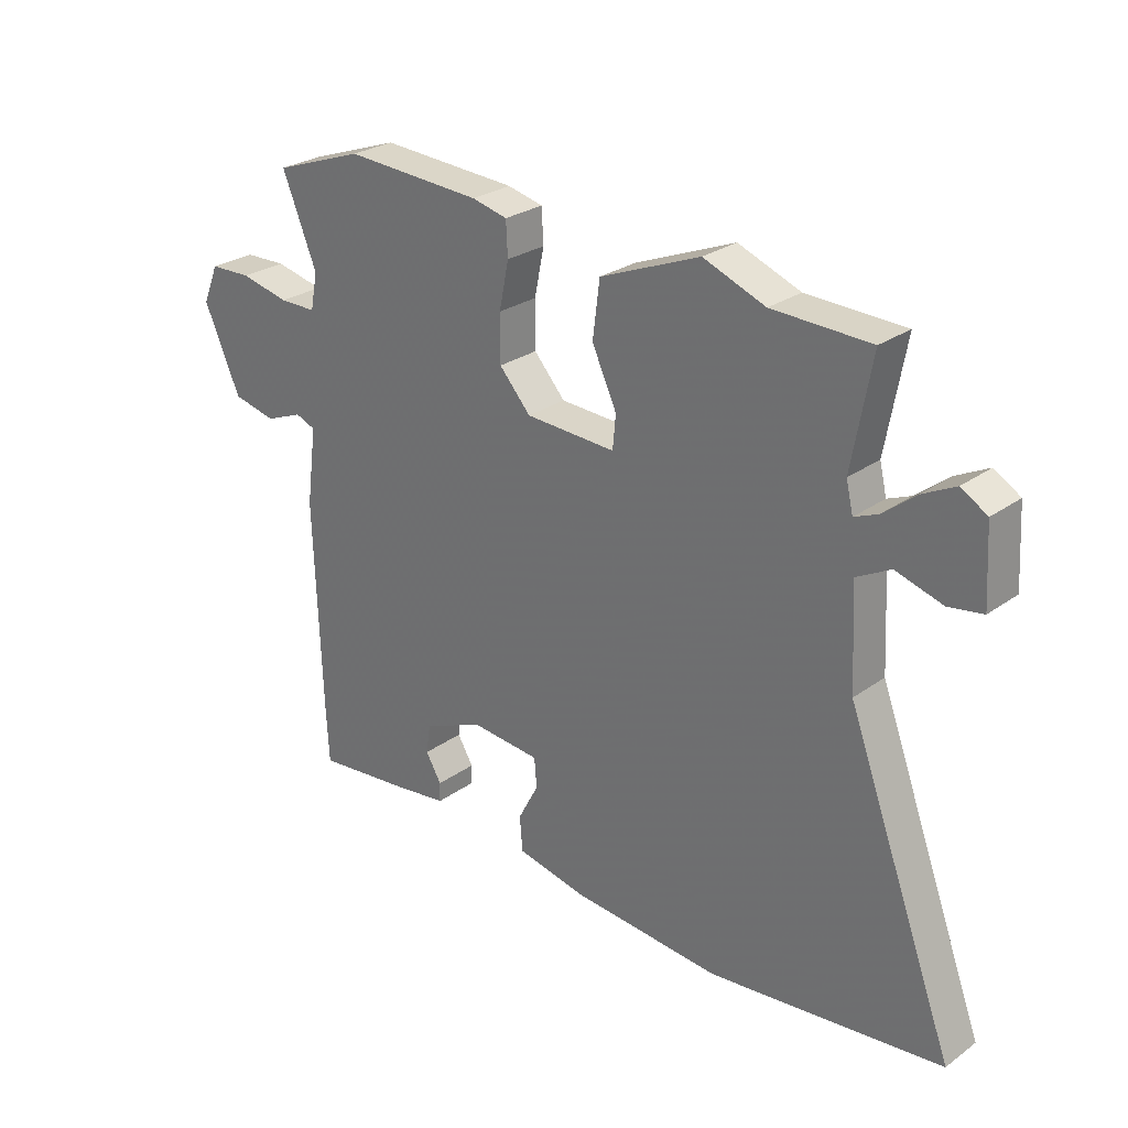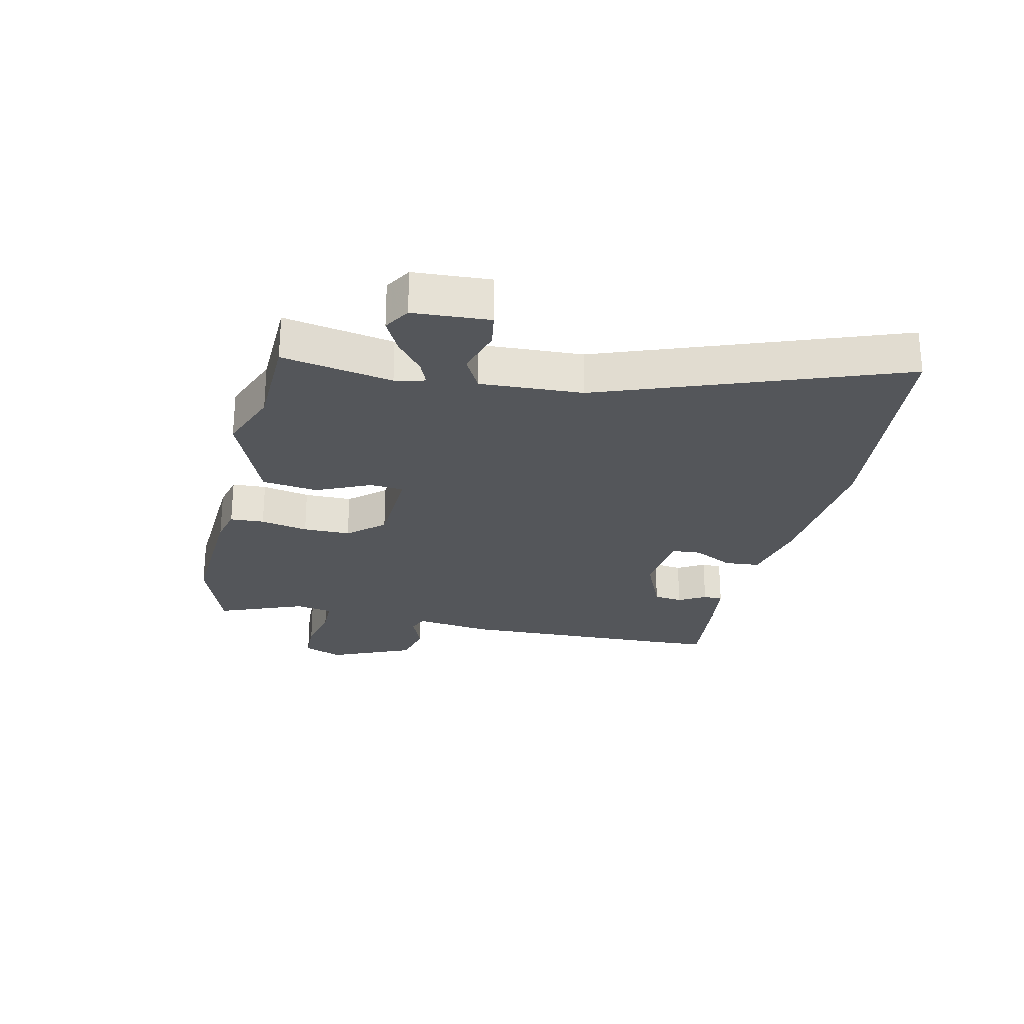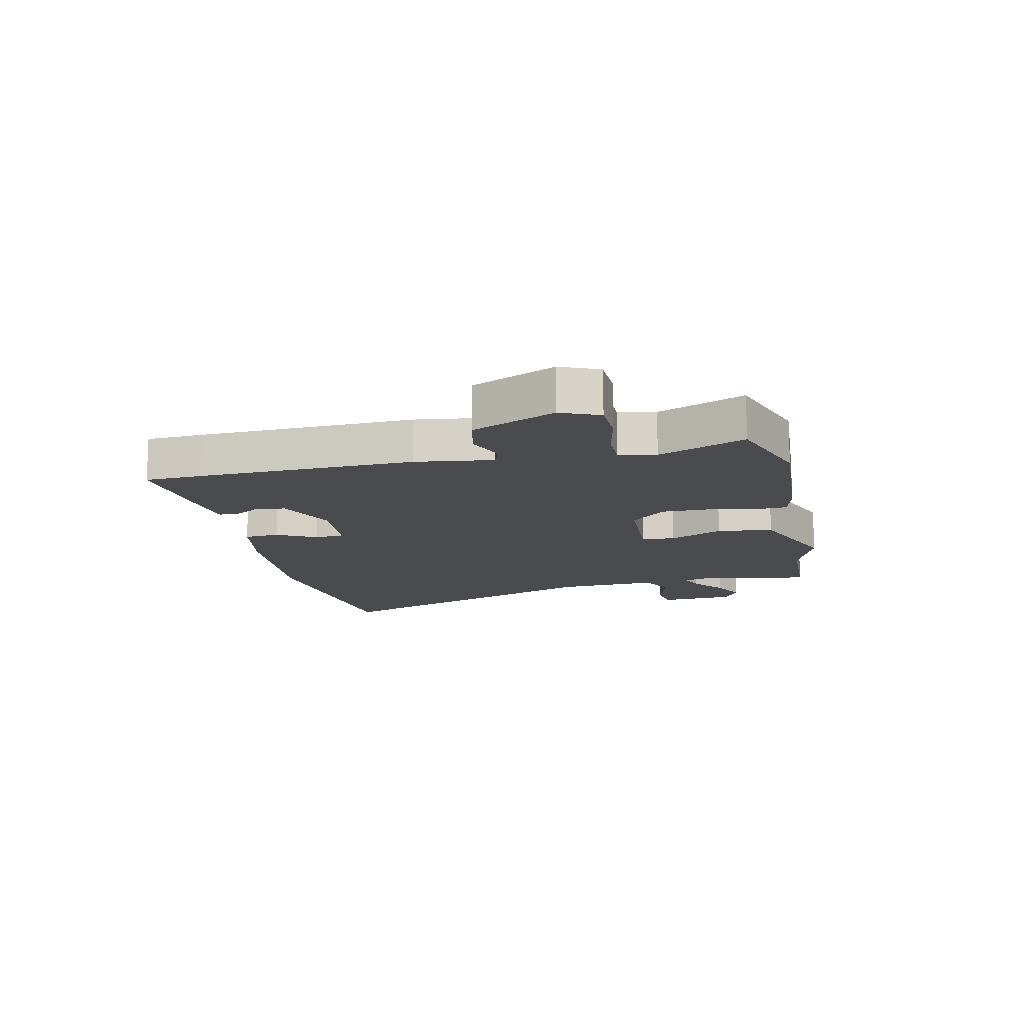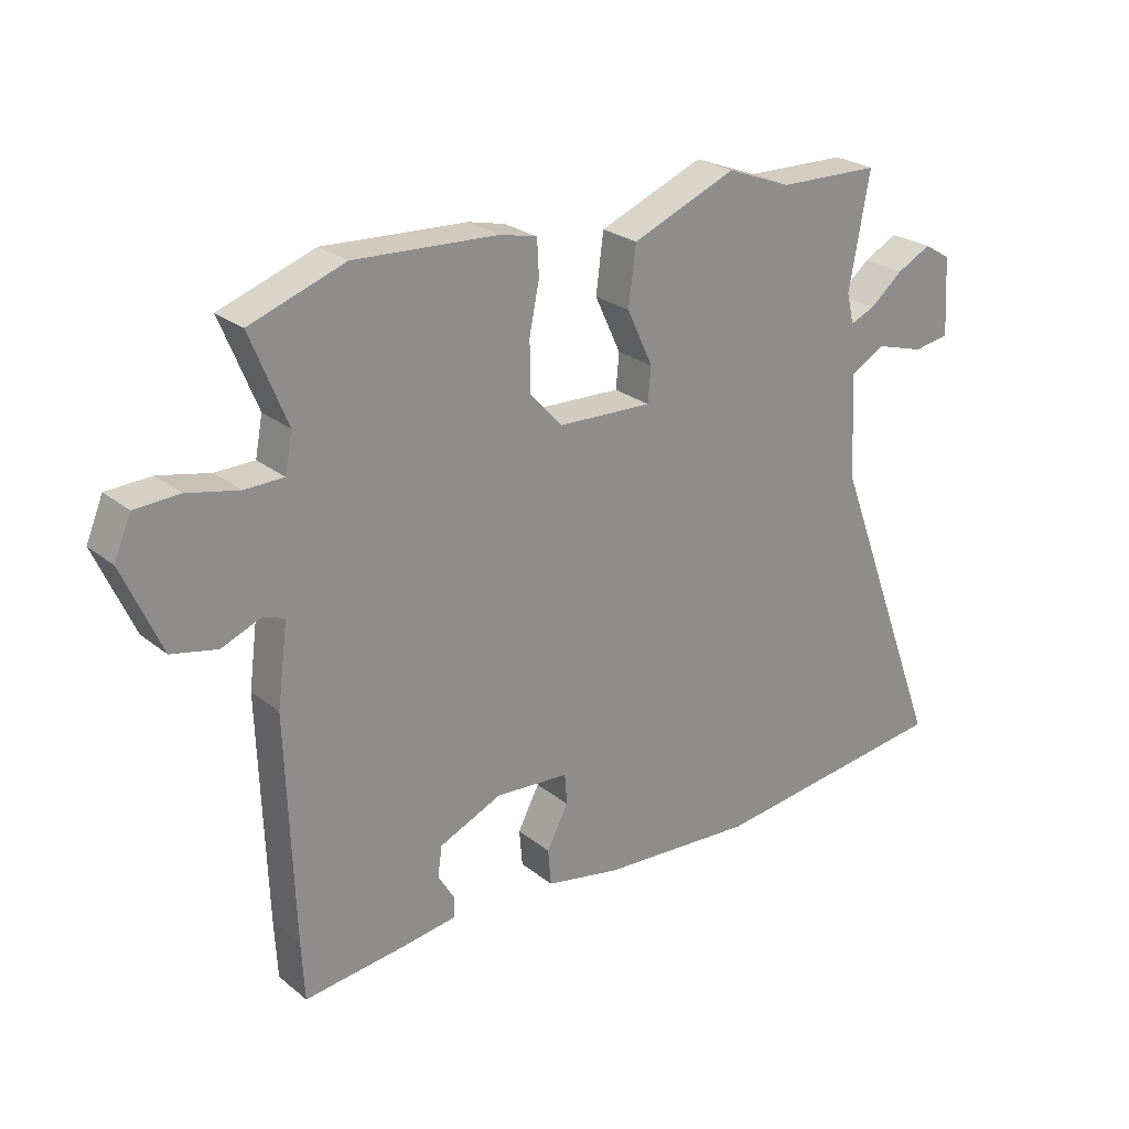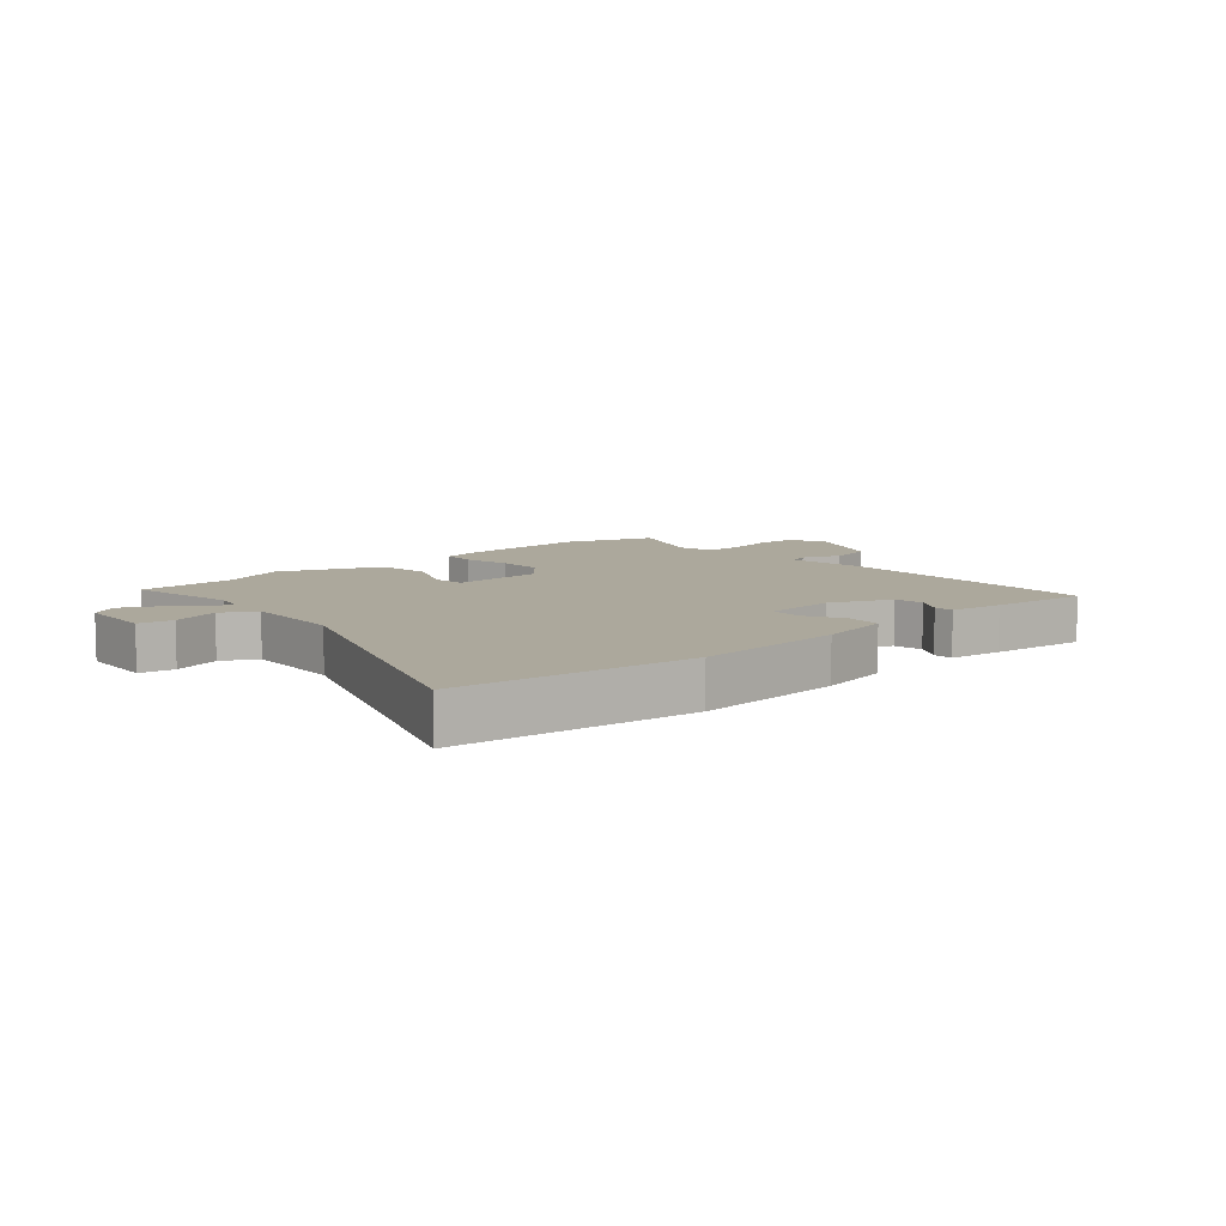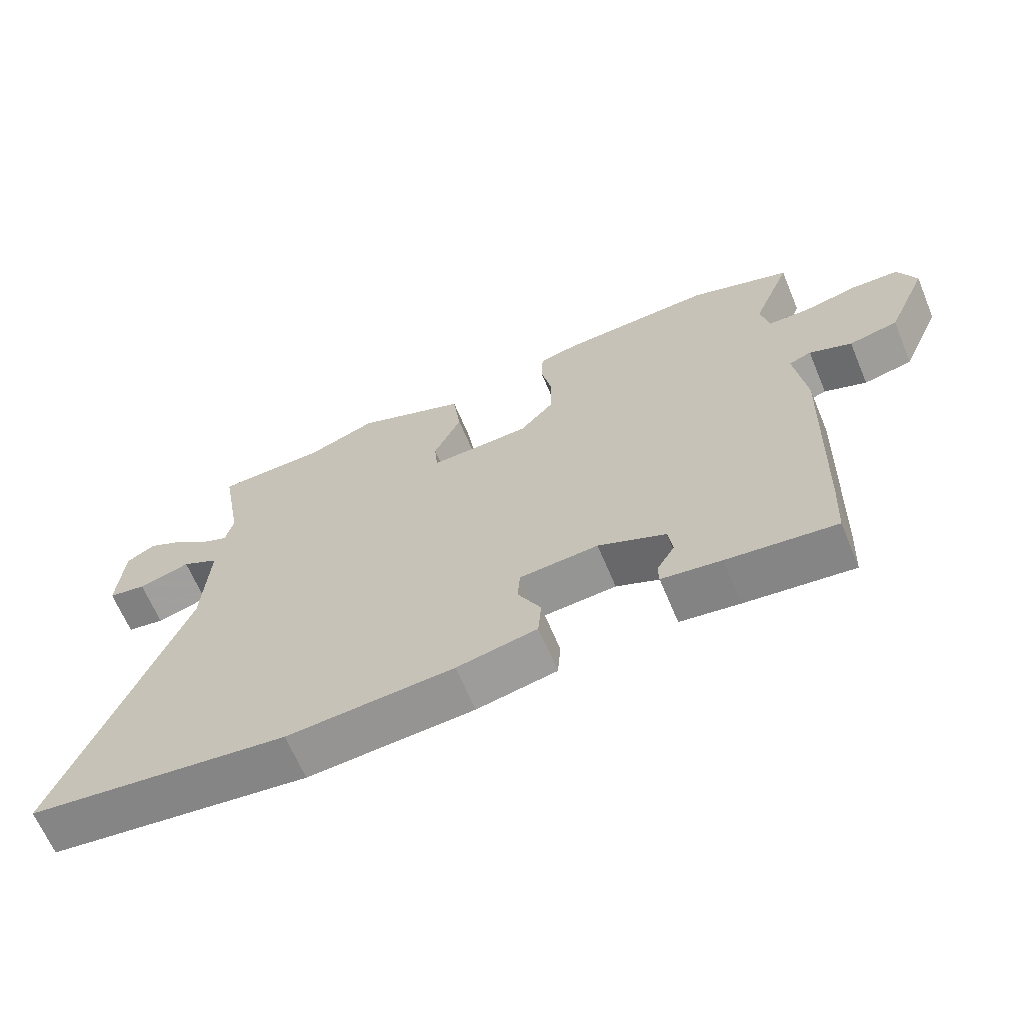
<metadata>
{"format":"obj","ext":"obj","renderer":"f3d","projection":"perspective","resolution":1024,"background":"white","views":[{"elev":27.2,"azim":42.5,"up":"+Z"},{"elev":-25.1,"azim":76.9,"up":"+Y"},{"elev":-13.8,"azim":-77.9,"up":"+Y"},{"elev":25.1,"azim":-38.2,"up":"+Z"},{"elev":8.5,"azim":138.2,"up":"+Y"},{"elev":-65.4,"azim":-157.3,"up":"+Z"}]}
</metadata>
<code>
v 0.351 0.07 0.504
v 0.517 0.07 0.5
v 0.484 0.07 0.317
v 0.496 0.07 0.267
v 0.536 0.07 0.284
v 0.59 0.07 0.328
v 0.646 0.07 0.357
v 0.69 0.07 0.331
v 0.698 0.07 0.204
v 0.64 0.07 0.194
v 0.561 0.07 0.217
v 0.504 0.07 0.186
v 0.513 0.07 0.016
v 0.698 0.07 -0.476
v 0.302 0.07 -0.524
v 0.05 0.07 -0.507
v -0.071 0.07 -0.483
v -0.076 0.07 -0.424
v -0.041 0.07 -0.357
v -0.045 0.07 -0.307
v -0.164 0.07 -0.298
v -0.266 0.07 -0.343
v -0.273 0.07 -0.392
v -0.246 0.07 -0.437
v -0.247 0.07 -0.47
v -0.337 0.07 -0.483
v -0.5 0.07 -0.502
v -0.505 0.07 -0.407
v -0.517 0.07 -0.044
v -0.5 0.07 0.086
v -0.534 0.07 0.099
v -0.598 0.07 0.073
v -0.672 0.07 0.089
v -0.734 0.07 0.229
v -0.707 0.07 0.294
v -0.635 0.07 0.297
v -0.552 0.07 0.279
v -0.489 0.07 0.28
v -0.477 0.07 0.342
v -0.536 0.07 0.487
v -0.383 0.07 0.541
v -0.151 0.07 0.529
v -0.091 0.07 0.515
v -0.088 0.07 0.458
v -0.104 0.07 0.379
v -0.104 0.07 0.3
v -0.051 0.07 0.241
v 0.102 0.07 0.235
v 0.107 0.07 0.291
v 0.065 0.07 0.381
v 0.077 0.07 0.475
v 0.246 0.07 0.544
v 0.351 0 0.504
v 0.517 0 0.5
v 0.484 0 0.317
v 0.496 0 0.267
v 0.536 0 0.284
v 0.59 0 0.328
v 0.646 0 0.357
v 0.69 0 0.331
v 0.698 0 0.204
v 0.64 0 0.194
v 0.561 0 0.217
v 0.504 0 0.186
v 0.513 0 0.016
v 0.698 0 -0.476
v 0.302 0 -0.524
v 0.05 0 -0.507
v -0.071 0 -0.483
v -0.076 0 -0.424
v -0.041 0 -0.357
v -0.045 0 -0.307
v -0.164 0 -0.298
v -0.266 0 -0.343
v -0.273 0 -0.392
v -0.246 0 -0.437
v -0.247 0 -0.47
v -0.337 0 -0.483
v -0.5 0 -0.502
v -0.505 0 -0.407
v -0.517 0 -0.044
v -0.5 0 0.086
v -0.534 0 0.099
v -0.598 0 0.073
v -0.672 0 0.089
v -0.734 0 0.229
v -0.707 0 0.294
v -0.635 0 0.297
v -0.552 0 0.279
v -0.489 0 0.28
v -0.477 0 0.342
v -0.536 0 0.487
v -0.383 0 0.541
v -0.151 0 0.529
v -0.091 0 0.515
v -0.088 0 0.458
v -0.104 0 0.379
v -0.104 0 0.3
v -0.051 0 0.241
v 0.102 0 0.235
v 0.107 0 0.291
v 0.065 0 0.381
v 0.077 0 0.475
v 0.246 0 0.544
f 51 52 1
f 50 51 1
f 49 50 1
f 1 2 3
f 49 1 3
f 48 49 3
f 43 44 45
f 42 43 45
f 41 42 45
f 40 41 45
f 39 40 45
f 38 39 45 46
f 35 36 37
f 34 35 37
f 33 34 37
f 32 33 37
f 31 32 37
f 30 31 37 38
f 28 29 30
f 27 28 30
f 26 27 30
f 25 26 30
f 23 24 25
f 23 25 30
f 22 23 30 38
f 17 18 19
f 16 17 19
f 15 16 19
f 14 15 19
f 13 14 19
f 12 13 19 20
f 9 10 11
f 8 9 11
f 7 8 11
f 6 7 11
f 5 6 11
f 4 5 11 12
f 12 20 21
f 4 12 21
f 3 4 21
f 48 3 21
f 38 46 47
f 22 38 47
f 21 22 47 48
f 53 104 103
f 53 103 102
f 53 102 101
f 55 54 53
f 55 53 101
f 55 101 100
f 97 96 95
f 97 95 94
f 97 94 93
f 97 93 92
f 97 92 91
f 98 97 91 90
f 89 88 87
f 89 87 86
f 89 86 85
f 89 85 84
f 89 84 83
f 90 89 83 82
f 82 81 80
f 82 80 79
f 82 79 78
f 82 78 77
f 77 76 75
f 82 77 75
f 90 82 75 74
f 71 70 69
f 71 69 68
f 71 68 67
f 71 67 66
f 71 66 65
f 72 71 65 64
f 63 62 61
f 63 61 60
f 63 60 59
f 63 59 58
f 63 58 57
f 64 63 57 56
f 73 72 64
f 73 64 56
f 73 56 55
f 73 55 100
f 99 98 90
f 99 90 74
f 100 99 74 73
f 1 53 54 2
f 2 54 55 3
f 3 55 56 4
f 4 56 57 5
f 5 57 58 6
f 6 58 59 7
f 7 59 60 8
f 8 60 61 9
f 9 61 62 10
f 10 62 63 11
f 11 63 64 12
f 12 64 65 13
f 13 65 66 14
f 14 66 67 15
f 15 67 68 16
f 16 68 69 17
f 17 69 70 18
f 18 70 71 19
f 19 71 72 20
f 20 72 73 21
f 21 73 74 22
f 22 74 75 23
f 23 75 76 24
f 24 76 77 25
f 25 77 78 26
f 26 78 79 27
f 27 79 80 28
f 28 80 81 29
f 29 81 82 30
f 30 82 83 31
f 31 83 84 32
f 32 84 85 33
f 33 85 86 34
f 34 86 87 35
f 35 87 88 36
f 36 88 89 37
f 37 89 90 38
f 38 90 91 39
f 39 91 92 40
f 40 92 93 41
f 41 93 94 42
f 42 94 95 43
f 43 95 96 44
f 44 96 97 45
f 45 97 98 46
f 46 98 99 47
f 47 99 100 48
f 48 100 101 49
f 49 101 102 50
f 50 102 103 51
f 51 103 104 52
f 52 104 53 1

</code>
